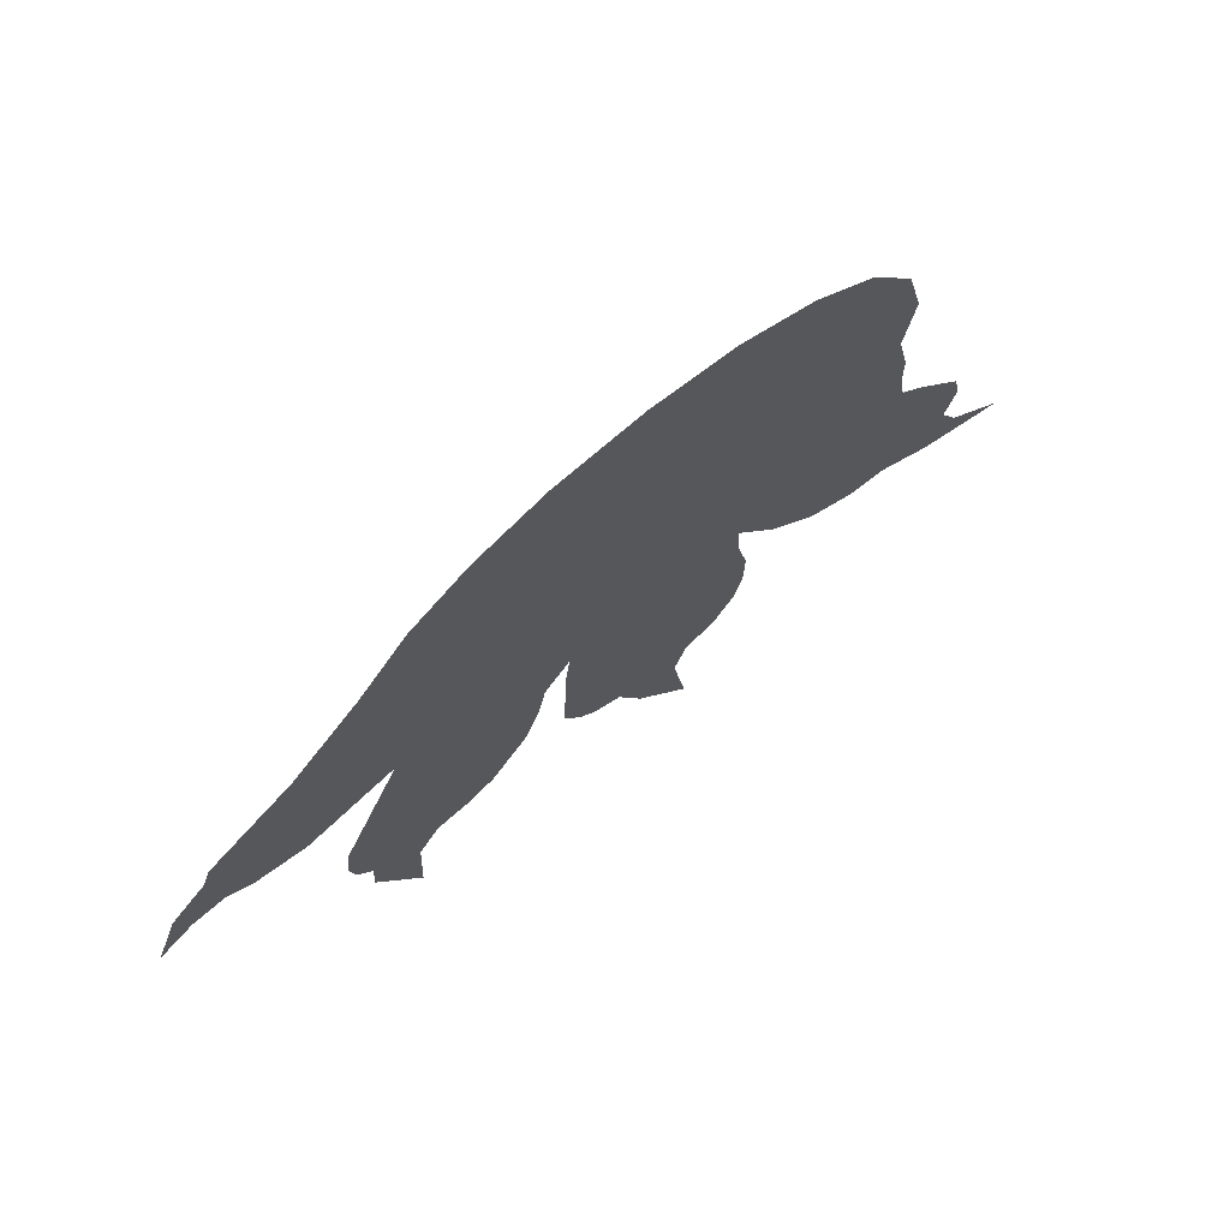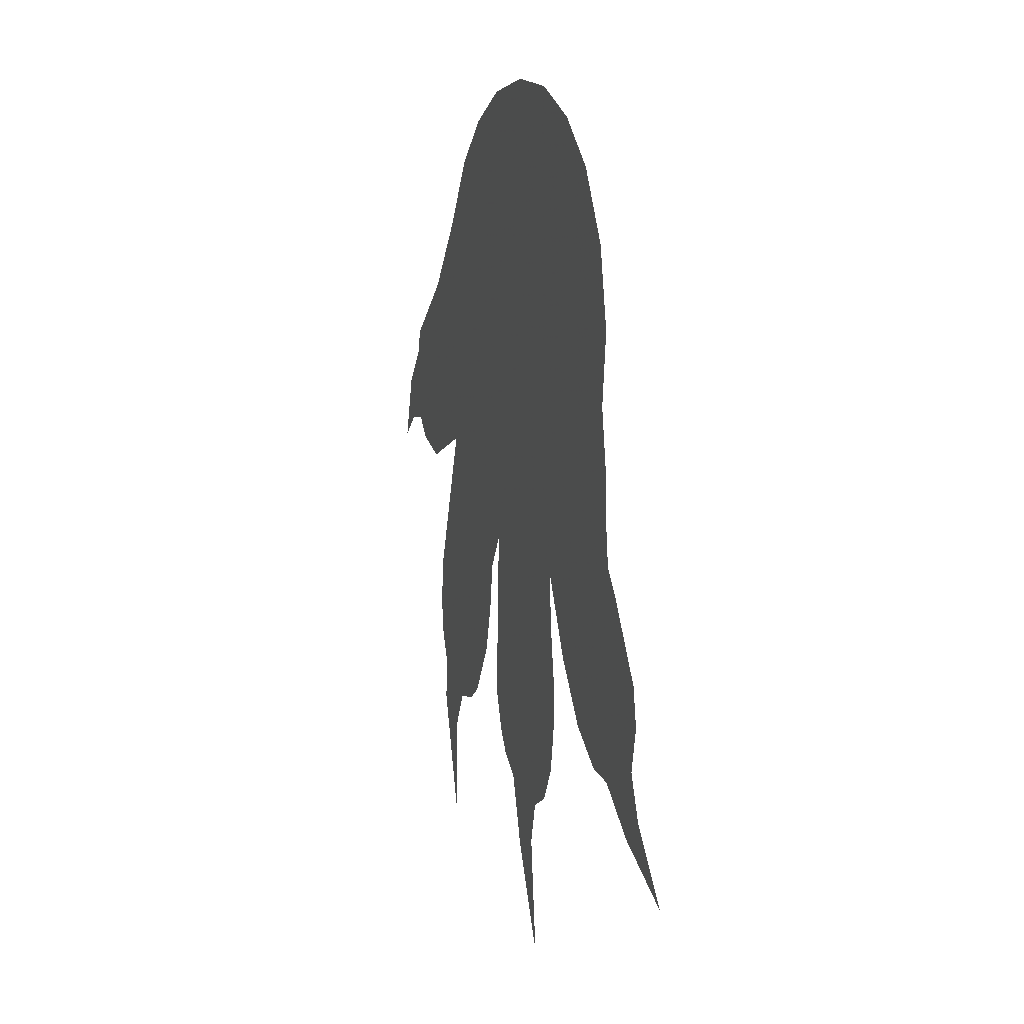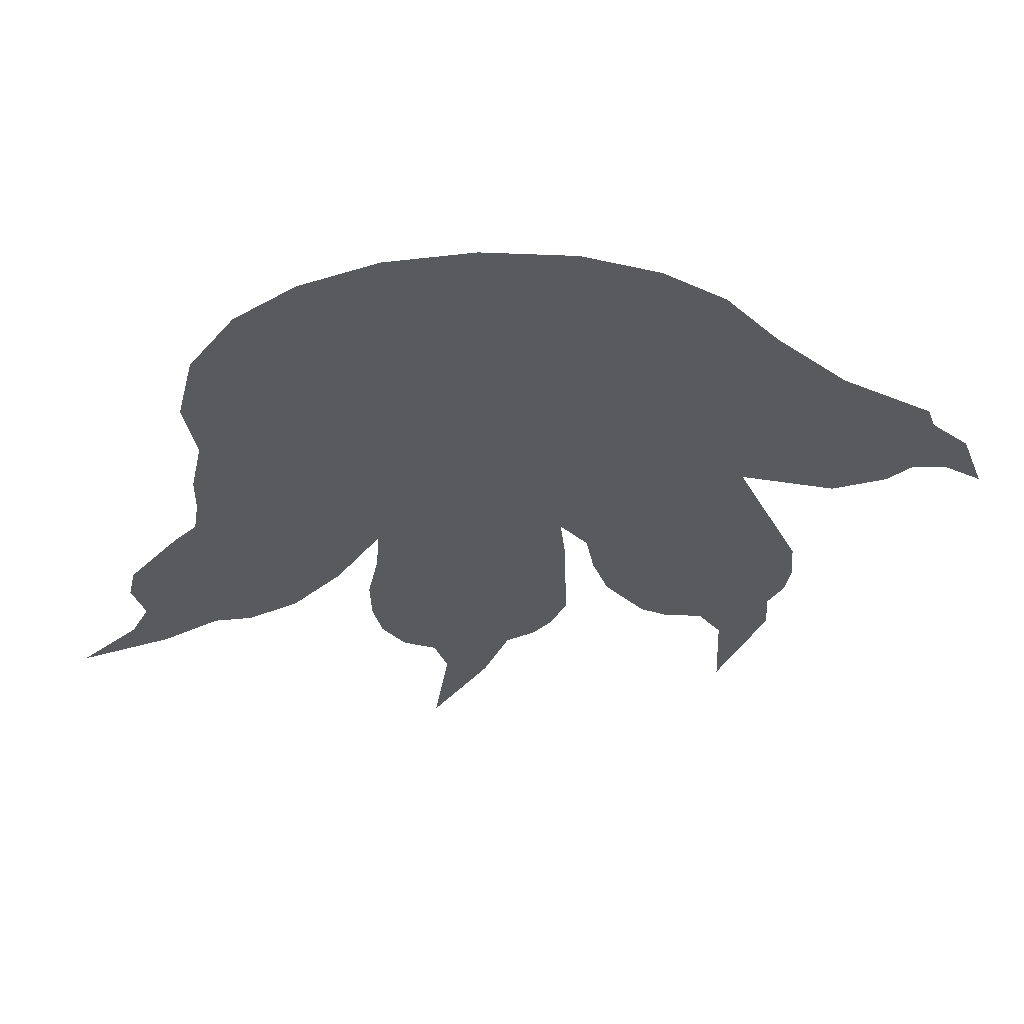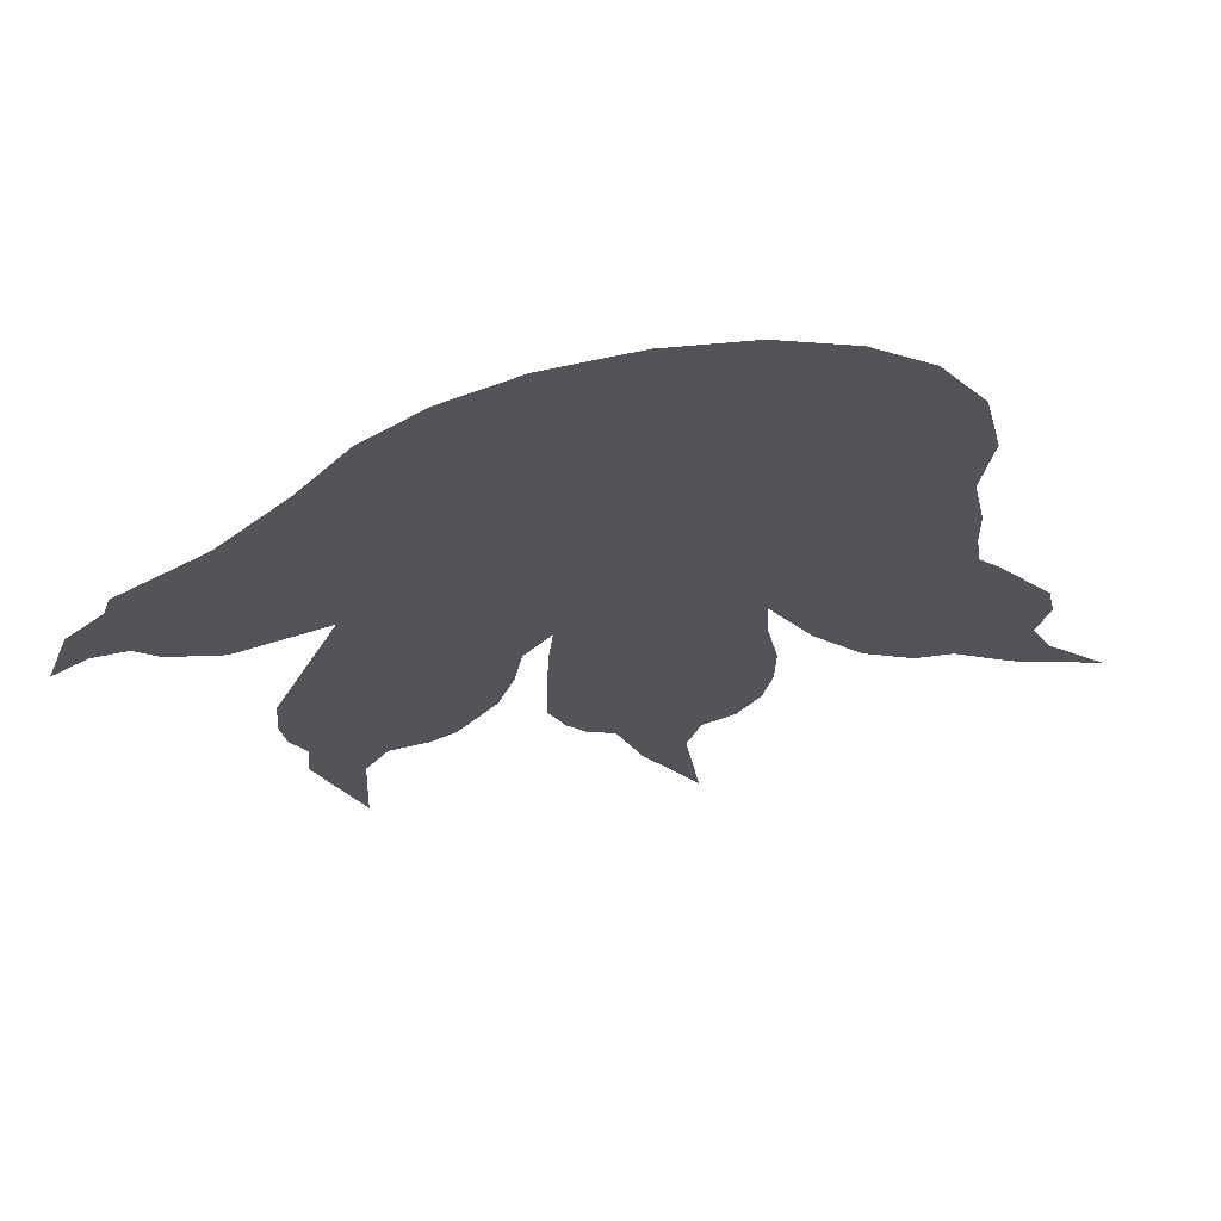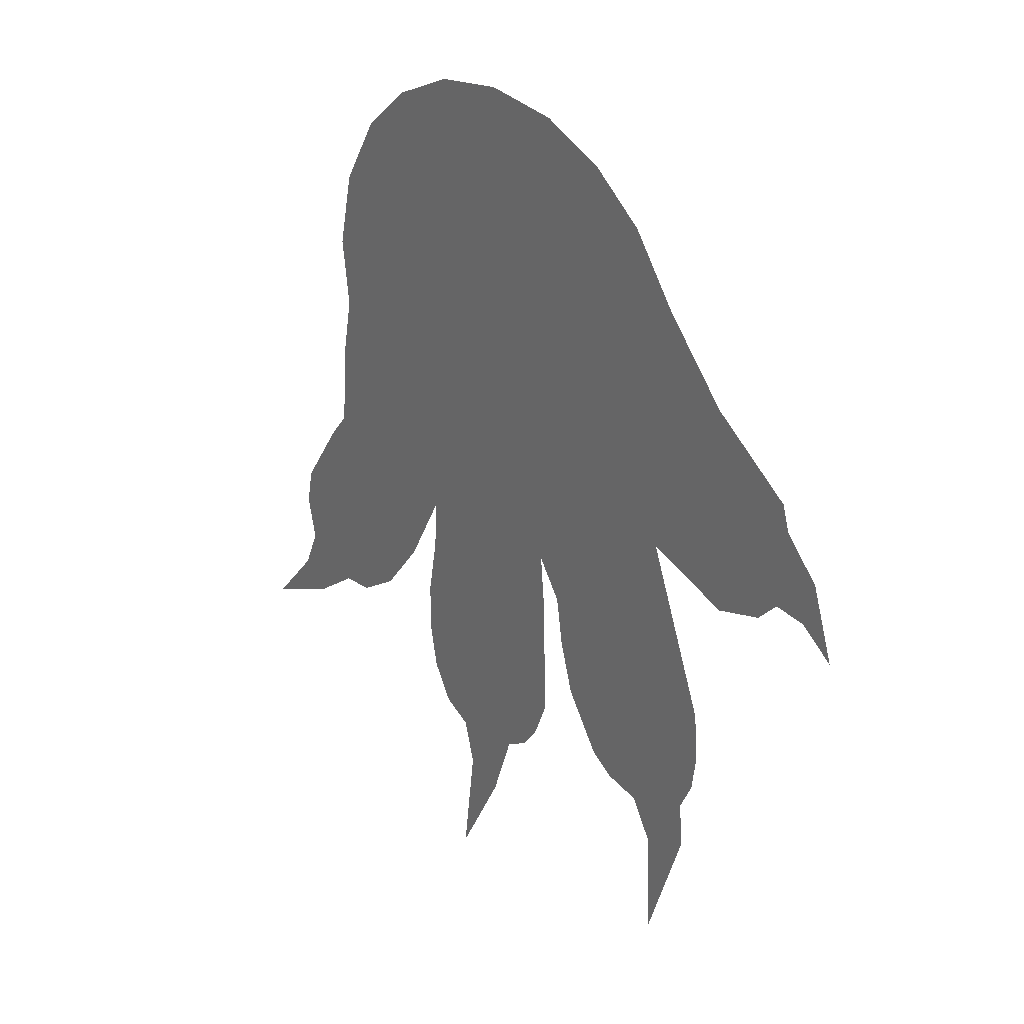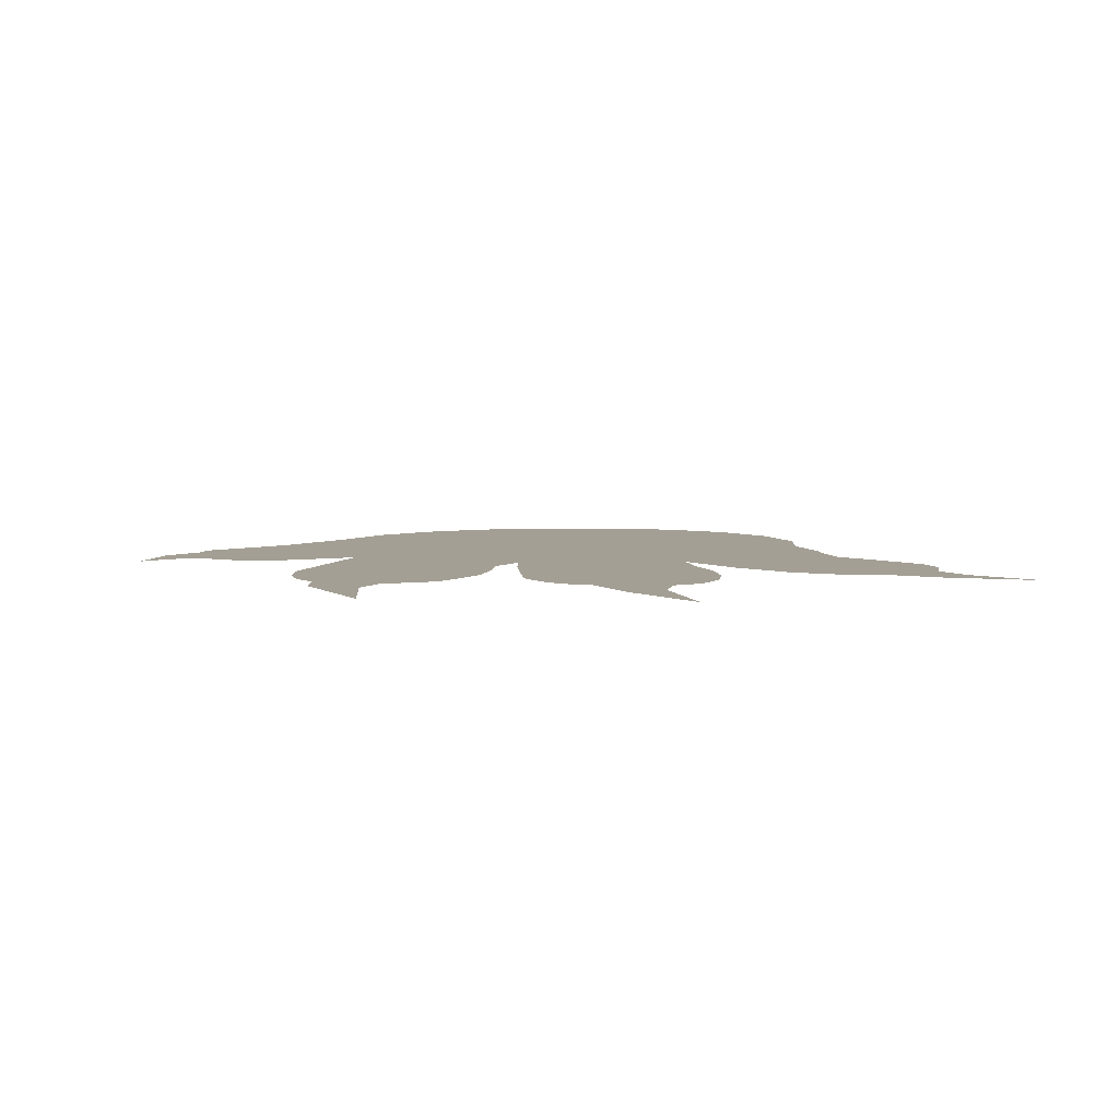
<metadata>
{"format":"obj","ext":"obj","renderer":"f3d","projection":"perspective","resolution":1024,"background":"white","views":[{"elev":73.0,"azim":-39.1,"up":"+Y"},{"elev":8.4,"azim":74.6,"up":"+Y"},{"elev":58.6,"azim":177.3,"up":"+Y"},{"elev":64.9,"azim":-9.0,"up":"+Y"},{"elev":24.3,"azim":-125.7,"up":"+Y"},{"elev":5.5,"azim":-6.0,"up":"+Z"}]}
</metadata>
<code>
g clawsSiameseLeft_mesh
v 0.2129 -0.2025 0
v 0.1824 -0.172 0
v 0.1661 -0.1842 0
v 0.1729 -0.1522 0
v 0.137 -0.1658 0
v 0.1788 -0.1313 0
v 0.1748 -0.1131 0
v 0.1179 -0.1643 0
v 0.1486 -0.07896 0
v 0.09266 -0.1501 0
v 0.06791 -0.1225 0
v 0.1374 -0.06708 0
v 0.04547 -0.08589 0
v 0.1344 -0.04778 0
v 0.1339 -0.02666 0
v 0.1276 0.003704 0
v 0.07121 0.1322 0
v 0.1012 0.1096 0
v 0.124 0.07564 0
v 0.1329 0.03769 0
v 0.03343 0.1471 0
v -0.04874 -0.08127 0
v -0.008811 0.1517 0
v -0.05303 0.1464 0
v -0.08999 0.1319 0
v -0.1202 0.1103 0
v -0.1459 0.07812 0
v -0.05138 -0.1062 0
v 0.04696 -0.1098 0
v -0.05303 -0.1651 0
v 0.05257 -0.1385 0
v 0.05207 -0.1626 0
v 0.04745 -0.1827 0
v -0.1393 -0.04019 0
v -0.1812 0.04215 0
v -0.0626 -0.09909 0
v -0.1862 -0.05487 0
v -0.2258 0.01261 0
v -0.172 -0.1163 0
v -0.2296 0.0007342 0
v -0.2128 -0.04778 0
v -0.2246 -0.03722 0
v -0.2484 -0.01758 0
v -0.2423 -0.03903 0
v -0.2603 -0.05124 0
v -0.06673 -0.1224 0
v -0.07481 -0.1463 0
v -0.09478 -0.1725 0
v -0.174 -0.1385 0
v -0.171 -0.1559 0
v -0.1274 -0.1831 0
v -0.1073 -0.1796 0
v -0.1633 -0.1699 0
v -0.1647 -0.1912 0
v -0.139 -0.2006 0
v -0.1413 -0.2502 0
v 0.01973 -0.207 0
v 0.0359 -0.1997 0
v -0.02102 -0.2019 0
v -0.04462 -0.1832 0
v -0.03554 -0.1941 0
v 0.01297 -0.2275 0
v -0.008151 -0.2344 0
v 0.02072 -0.2817 0
g clawsSiameseLeft_mesh_0
f 3 2 1
f 3 4 2
f 5 4 3
f 4 5 6
f 7 6 5
f 5 8 7
f 9 7 8
f 8 10 9
f 11 9 10
f 12 9 11
f 12 11 13
f 13 14 12
f 13 15 14
f 13 16 15
f 17 16 13
f 16 17 18
f 18 19 16
f 19 20 16
f 21 17 13
f 22 21 13
f 22 23 21
f 24 23 22
f 25 24 22
f 26 25 22
f 26 22 27
f 22 13 28
f 13 29 28
f 28 29 30
f 31 30 29
f 30 31 32
f 32 33 30
f 27 22 34
f 35 27 34
f 34 22 36
f 37 35 34
f 35 37 38
f 39 34 36
f 38 37 40
f 40 37 41
f 40 41 42
f 43 40 42
f 43 42 44
f 45 43 44
f 39 36 46
f 39 46 47
f 39 47 48
f 48 49 39
f 48 50 49
f 51 50 48
f 52 51 48
f 50 51 53
f 54 53 51
f 54 51 55
f 54 55 56
f 58 57 33
f 33 57 59
f 33 59 30
f 59 60 30
f 59 61 60
f 59 57 62
f 59 62 63
f 63 62 64

</code>
